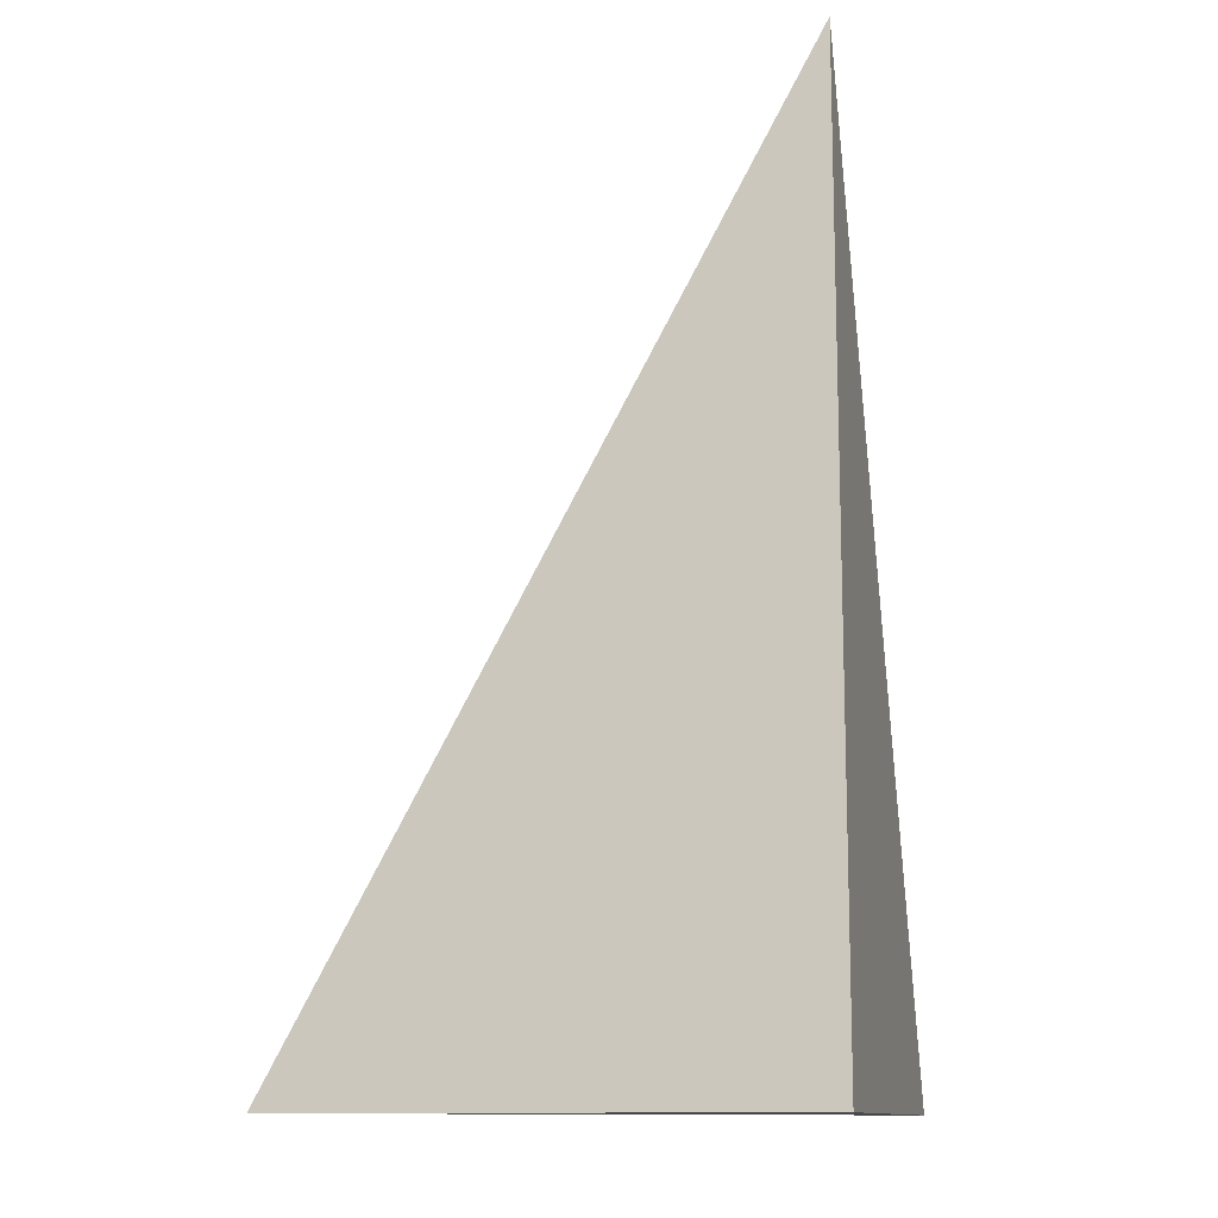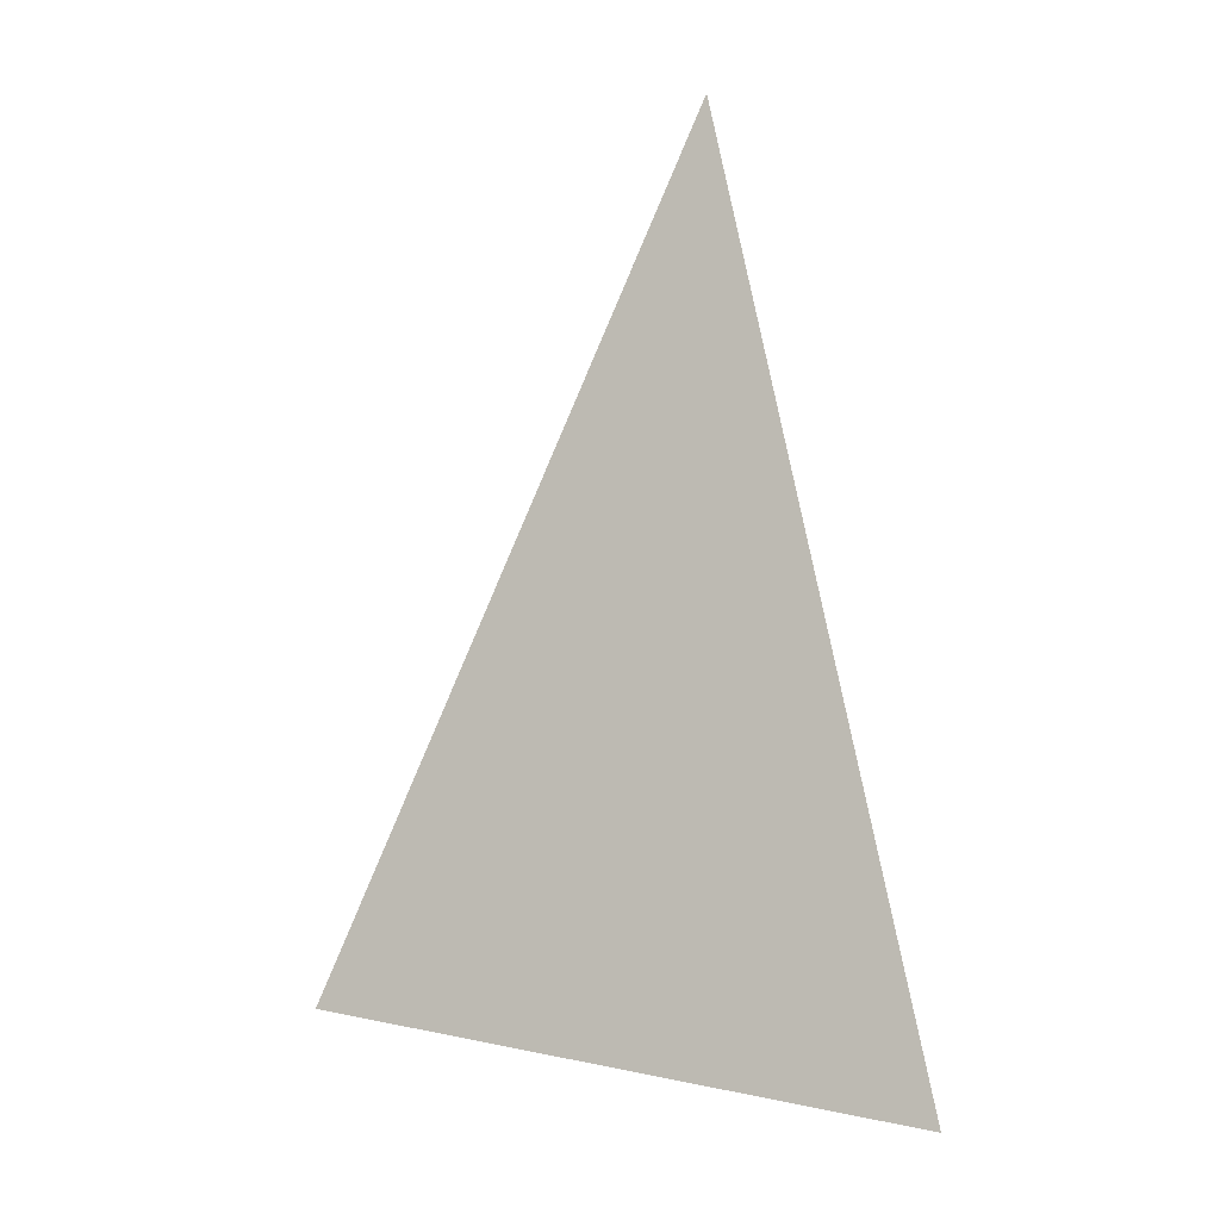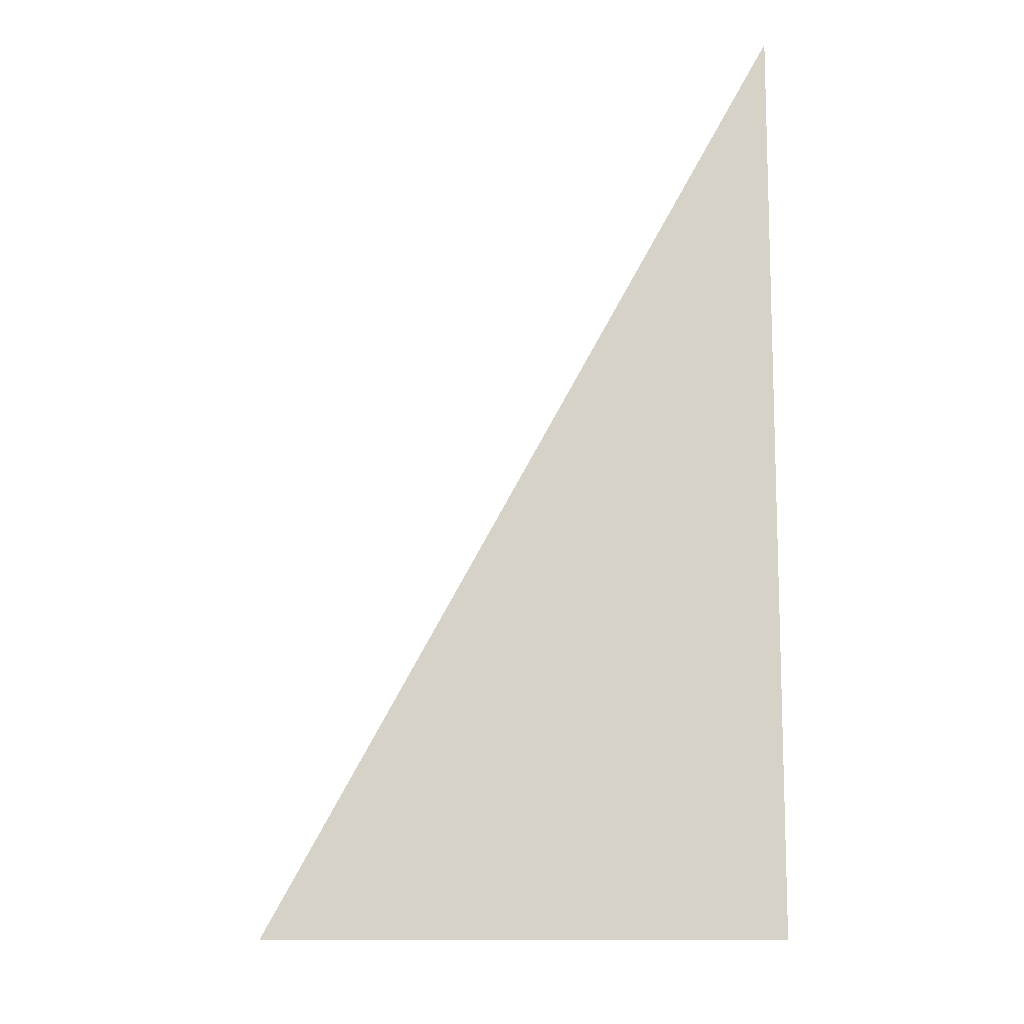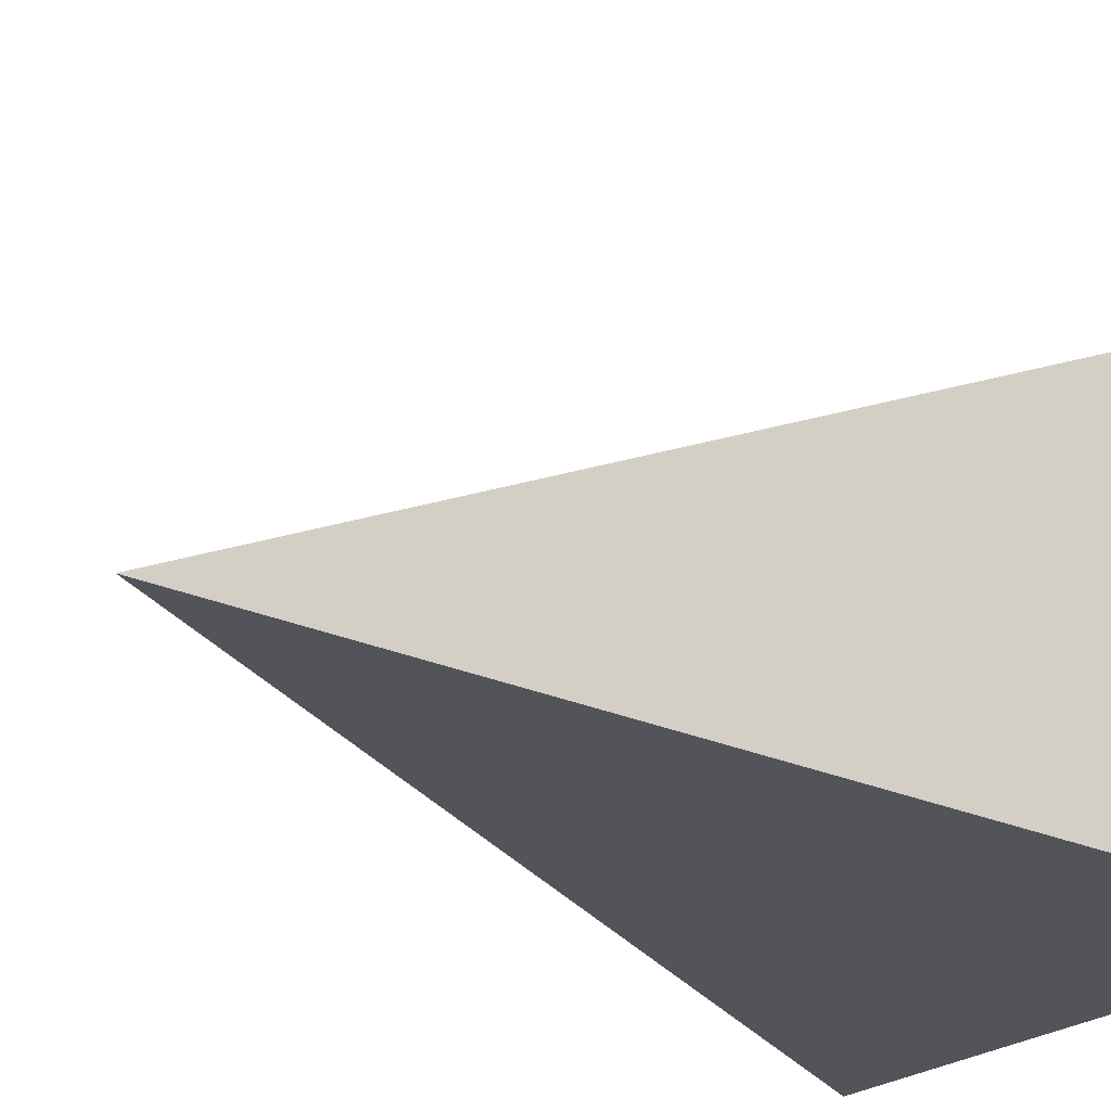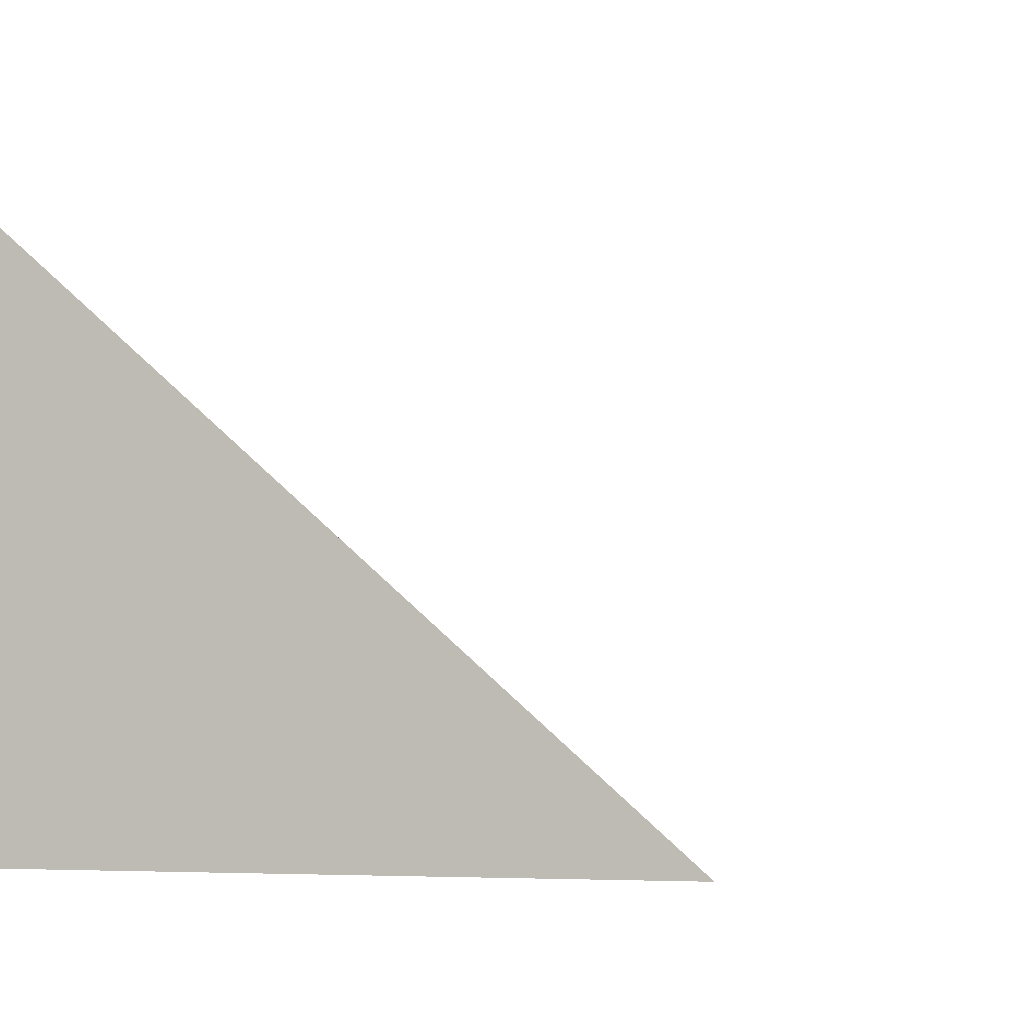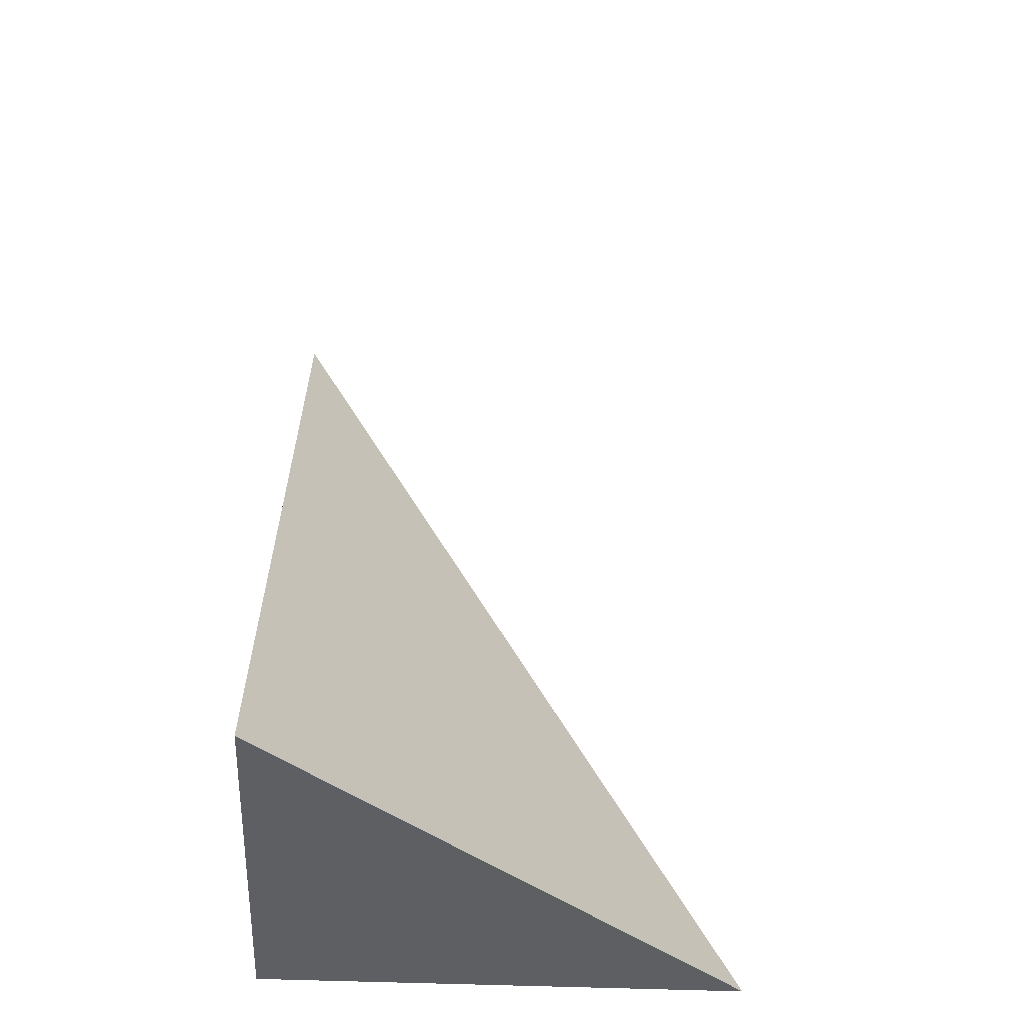
<metadata>
{"format":"obj","ext":"obj","renderer":"f3d","projection":"perspective","resolution":1024,"background":"white","views":[{"elev":-12.4,"azim":-165.5,"up":"+Y"},{"elev":14.0,"azim":65.9,"up":"+Y"},{"elev":-11.3,"azim":176.6,"up":"+Y"},{"elev":-23.7,"azim":-127.6,"up":"+Z"},{"elev":-3.1,"azim":17.2,"up":"+Z"},{"elev":-41.0,"azim":-3.1,"up":"+Y"}]}
</metadata>
<code>
v -0.1779 -0.3239 -0.1551
v 0.5337 -0.3239 -0.1551
v -0.1779 0.9717 -0.1551
v -0.1779 -0.3239 0.4654
v -0.1779 0.3239 -0.1551
v 0.1779 0.3239 -0.1551
v 0.1779 -0.3239 -0.1551
v 0.1779 -0.3239 0.1551
v -0.1779 -0.3239 0.1551
v -0.1779 0.3239 0.1551
v -0.1779 0 -0.1551
v 1.388e-17 0 -0.1551
v 1.388e-17 -0.3239 -0.1551
v -0.1779 0.6478 -0.1551
v 1.388e-17 0.6478 -0.1551
v 1.388e-17 0.3239 -0.1551
v 0.3558 0 -0.1551
v 0.3558 -0.3239 -0.1551
v 0.1779 0 -0.1551
v 1.388e-17 -0.3239 -1.388e-17
v -0.1779 -0.3239 -1.388e-17
v 0.3558 -0.3239 -1.388e-17
v 0.1779 -0.3239 -1.388e-17
v 1.388e-17 -0.3239 0.3103
v -0.1779 -0.3239 0.3103
v 1.388e-17 -0.3239 0.1551
v -0.1779 0.3239 -1.388e-17
v -0.1779 0.6478 -1.388e-17
v -0.1779 0 -1.388e-17
v -0.1779 0 0.3103
v -0.1779 0 0.1551
v 0.1779 0 -1.388e-17
v 1.388e-17 0.3239 -1.388e-17
v 1.388e-17 0 0.1551
v -0.1779 -0.162 -0.1551
v -0.08895 -0.162 -0.1551
v -0.08895 -0.3239 -0.1551
v -0.1779 0.162 -0.1551
v -0.08895 0.162 -0.1551
v -0.08895 0 -0.1551
v 0.08895 -0.162 -0.1551
v 0.08895 -0.3239 -0.1551
v 1.388e-17 -0.162 -0.1551
v -0.1779 0.4859 -0.1551
v -0.08895 0.4859 -0.1551
v -0.08895 0.3239 -0.1551
v -0.1779 0.8098 -0.1551
v -0.08895 0.8098 -0.1551
v -0.08895 0.6478 -0.1551
v 0.08895 0.4859 -0.1551
v 0.08895 0.3239 -0.1551
v 1.388e-17 0.4859 -0.1551
v 0.2669 0.162 -0.1551
v 0.2669 0 -0.1551
v 0.1779 0.162 -0.1551
v 0.4448 -0.162 -0.1551
v 0.4448 -0.3239 -0.1551
v 0.3558 -0.162 -0.1551
v 0.2669 -0.3239 -0.1551
v 0.1779 -0.162 -0.1551
v 0.2669 -0.162 -0.1551
v 1.388e-17 0.162 -0.1551
v 0.08895 0.162 -0.1551
v 0.08895 0 -0.1551
v -0.08895 -0.3239 -0.07757
v -0.1779 -0.3239 -0.07757
v 0.08895 -0.3239 -0.07757
v 1.388e-17 -0.3239 -0.07757
v -0.08895 -0.3239 0.07757
v -0.1779 -0.3239 0.07757
v -0.08895 -0.3239 -1.388e-17
v 0.2669 -0.3239 -0.07757
v 0.1779 -0.3239 -0.07757
v 0.4448 -0.3239 -0.07757
v 0.3558 -0.3239 -0.07757
v 0.2669 -0.3239 0.07757
v 0.1779 -0.3239 0.07757
v 0.2669 -0.3239 -1.388e-17
v 0.08895 -0.3239 0.2327
v 1.388e-17 -0.3239 0.2327
v 0.08895 -0.3239 0.1551
v -0.08895 -0.3239 0.3879
v -0.1779 -0.3239 0.3879
v -0.08895 -0.3239 0.3103
v -0.1779 -0.3239 0.2327
v -0.08895 -0.3239 0.1551
v -0.08895 -0.3239 0.2327
v 0.08895 -0.3239 -1.388e-17
v 0.08895 -0.3239 0.07757
v 1.388e-17 -0.3239 0.07757
v -0.1779 0.6478 -0.07757
v -0.1779 0.8098 -0.07757
v -0.1779 0.3239 -0.07757
v -0.1779 0.4859 -0.07757
v -0.1779 0.3239 0.07757
v -0.1779 0.4859 0.07757
v -0.1779 0.4859 -1.388e-17
v -0.1779 0 -0.07757
v -0.1779 0.162 -0.07757
v -0.1779 -0.162 -0.07757
v -0.1779 -0.162 0.07757
v -0.1779 -0.162 -1.388e-17
v -0.1779 -0.162 0.2327
v -0.1779 -0.162 0.1551
v -0.1779 -0.162 0.3879
v -0.1779 -0.162 0.3103
v -0.1779 0.162 0.2327
v -0.1779 0.162 0.1551
v -0.1779 0 0.2327
v -0.1779 0.162 -1.388e-17
v -0.1779 0 0.07757
v -0.1779 0.162 0.07757
v 0.3558 -0.162 -0.07757
v 0.1779 0.162 -0.07757
v 0.2669 0 -0.07757
v 0.1779 -0.162 0.07757
v 0.2669 -0.162 -1.388e-17
v 1.388e-17 0.4859 -0.07757
v 0.08895 0.3239 -0.07757
v -0.08895 0.6478 -0.07757
v -0.08895 0.3239 0.07757
v -0.08895 0.4859 -1.388e-17
v -0.08895 0 0.2327
v -0.08895 0.162 0.1551
v -0.08895 -0.162 0.3103
v 0.08895 -0.162 0.1551
v 1.388e-17 -0.162 0.2327
v 0.08895 0.162 -1.388e-17
v 1.388e-17 0.162 0.07757
v 0.08895 0 0.07757
f 1 35 37
f 35 11 36
f 36 13 37
f 35 36 37
f 11 38 40
f 38 5 39
f 39 12 40
f 38 39 40
f 12 41 43
f 41 7 42
f 42 13 43
f 41 42 43
f 11 40 36
f 40 12 43
f 43 13 36
f 40 43 36
f 5 44 46
f 44 14 45
f 45 16 46
f 44 45 46
f 14 47 49
f 47 3 48
f 48 15 49
f 47 48 49
f 15 50 52
f 50 6 51
f 51 16 52
f 50 51 52
f 14 49 45
f 49 15 52
f 52 16 45
f 49 52 45
f 6 53 55
f 53 17 54
f 54 19 55
f 53 54 55
f 17 56 58
f 56 2 57
f 57 18 58
f 56 57 58
f 18 59 61
f 59 7 60
f 60 19 61
f 59 60 61
f 17 58 54
f 58 18 61
f 61 19 54
f 58 61 54
f 5 46 39
f 46 16 62
f 62 12 39
f 46 62 39
f 16 51 63
f 51 6 55
f 55 19 63
f 51 55 63
f 19 60 64
f 60 7 41
f 41 12 64
f 60 41 64
f 16 63 62
f 63 19 64
f 64 12 62
f 63 64 62
f 1 37 66
f 37 13 65
f 65 21 66
f 37 65 66
f 13 42 68
f 42 7 67
f 67 20 68
f 42 67 68
f 20 69 71
f 69 9 70
f 70 21 71
f 69 70 71
f 13 68 65
f 68 20 71
f 71 21 65
f 68 71 65
f 7 59 73
f 59 18 72
f 72 23 73
f 59 72 73
f 18 57 75
f 57 2 74
f 74 22 75
f 57 74 75
f 22 76 78
f 76 8 77
f 77 23 78
f 76 77 78
f 18 75 72
f 75 22 78
f 78 23 72
f 75 78 72
f 8 79 81
f 79 24 80
f 80 26 81
f 79 80 81
f 24 82 84
f 82 4 83
f 83 25 84
f 82 83 84
f 25 85 87
f 85 9 86
f 86 26 87
f 85 86 87
f 24 84 80
f 84 25 87
f 87 26 80
f 84 87 80
f 7 73 67
f 73 23 88
f 88 20 67
f 73 88 67
f 23 77 89
f 77 8 81
f 81 26 89
f 77 81 89
f 26 86 90
f 86 9 69
f 69 20 90
f 86 69 90
f 23 89 88
f 89 26 90
f 90 20 88
f 89 90 88
f 3 47 92
f 47 14 91
f 91 28 92
f 47 91 92
f 14 44 94
f 44 5 93
f 93 27 94
f 44 93 94
f 27 95 97
f 95 10 96
f 96 28 97
f 95 96 97
f 14 94 91
f 94 27 97
f 97 28 91
f 94 97 91
f 5 38 99
f 38 11 98
f 98 29 99
f 38 98 99
f 11 35 100
f 35 1 66
f 66 21 100
f 35 66 100
f 21 70 102
f 70 9 101
f 101 29 102
f 70 101 102
f 11 100 98
f 100 21 102
f 102 29 98
f 100 102 98
f 9 85 104
f 85 25 103
f 103 31 104
f 85 103 104
f 25 83 106
f 83 4 105
f 105 30 106
f 83 105 106
f 30 107 109
f 107 10 108
f 108 31 109
f 107 108 109
f 25 106 103
f 106 30 109
f 109 31 103
f 106 109 103
f 5 99 93
f 99 29 110
f 110 27 93
f 99 110 93
f 29 101 111
f 101 9 104
f 104 31 111
f 101 104 111
f 31 108 112
f 108 10 95
f 95 27 112
f 108 95 112
f 29 111 110
f 111 31 112
f 112 27 110
f 111 112 110
f 2 56 74
f 56 17 113
f 113 22 74
f 56 113 74
f 17 53 115
f 53 6 114
f 114 32 115
f 53 114 115
f 32 116 117
f 116 8 76
f 76 22 117
f 116 76 117
f 17 115 113
f 115 32 117
f 117 22 113
f 115 117 113
f 6 50 119
f 50 15 118
f 118 33 119
f 50 118 119
f 15 48 120
f 48 3 92
f 92 28 120
f 48 92 120
f 28 96 122
f 96 10 121
f 121 33 122
f 96 121 122
f 15 120 118
f 120 28 122
f 122 33 118
f 120 122 118
f 10 107 124
f 107 30 123
f 123 34 124
f 107 123 124
f 30 105 125
f 105 4 82
f 82 24 125
f 105 82 125
f 24 79 127
f 79 8 126
f 126 34 127
f 79 126 127
f 30 125 123
f 125 24 127
f 127 34 123
f 125 127 123
f 6 119 114
f 119 33 128
f 128 32 114
f 119 128 114
f 33 121 129
f 121 10 124
f 124 34 129
f 121 124 129
f 34 126 130
f 126 8 116
f 116 32 130
f 126 116 130
f 33 129 128
f 129 34 130
f 130 32 128
f 129 130 128

</code>
